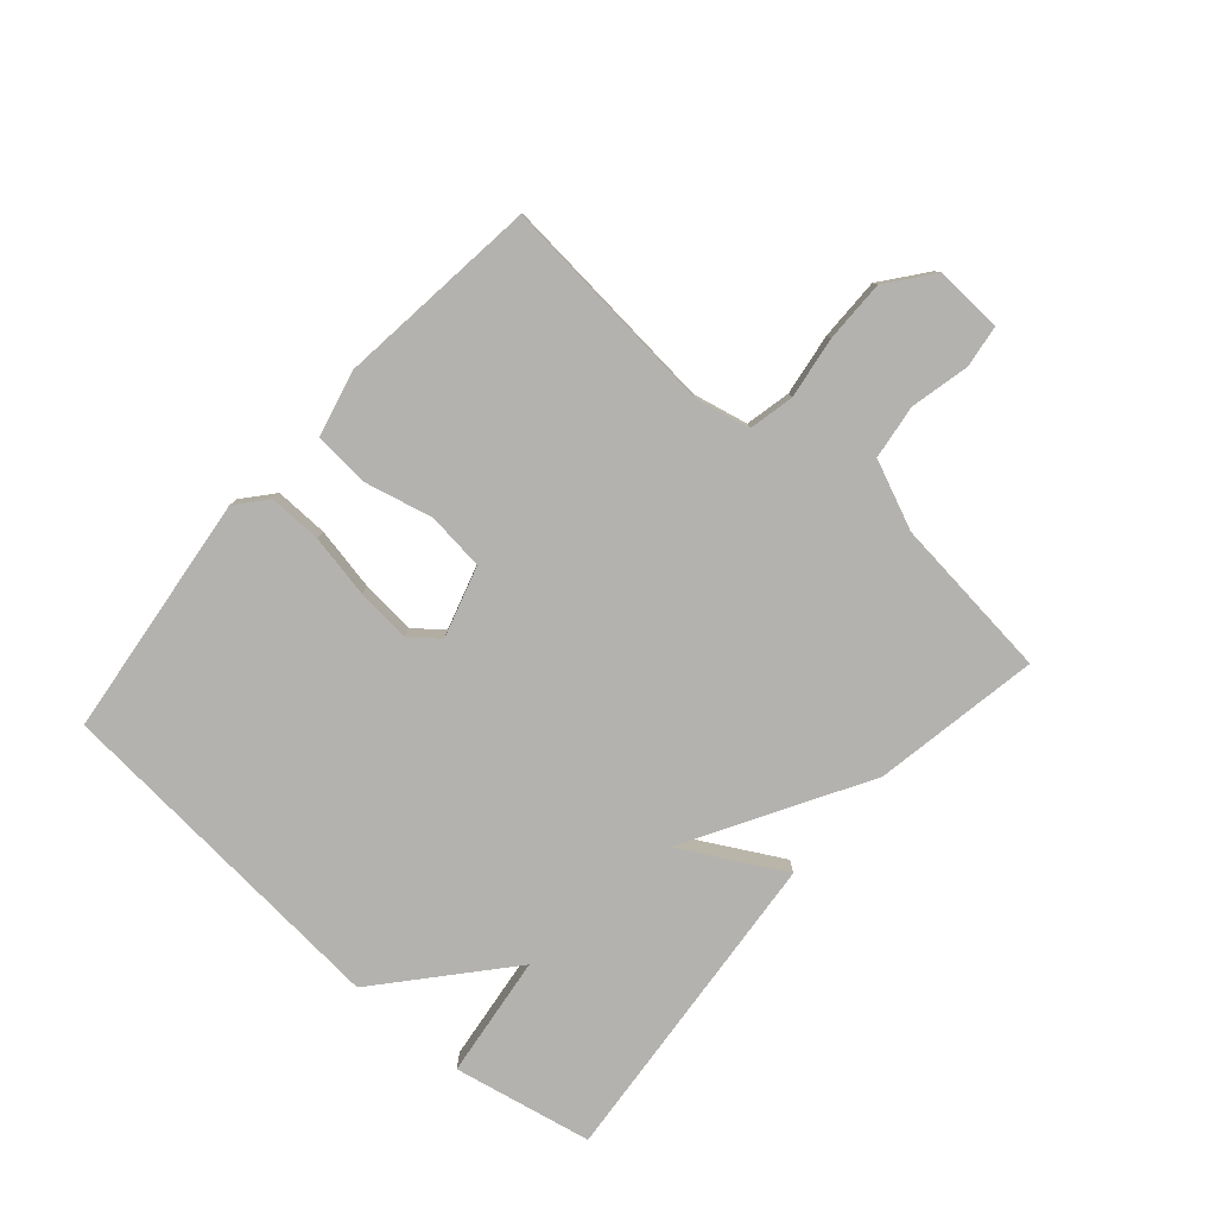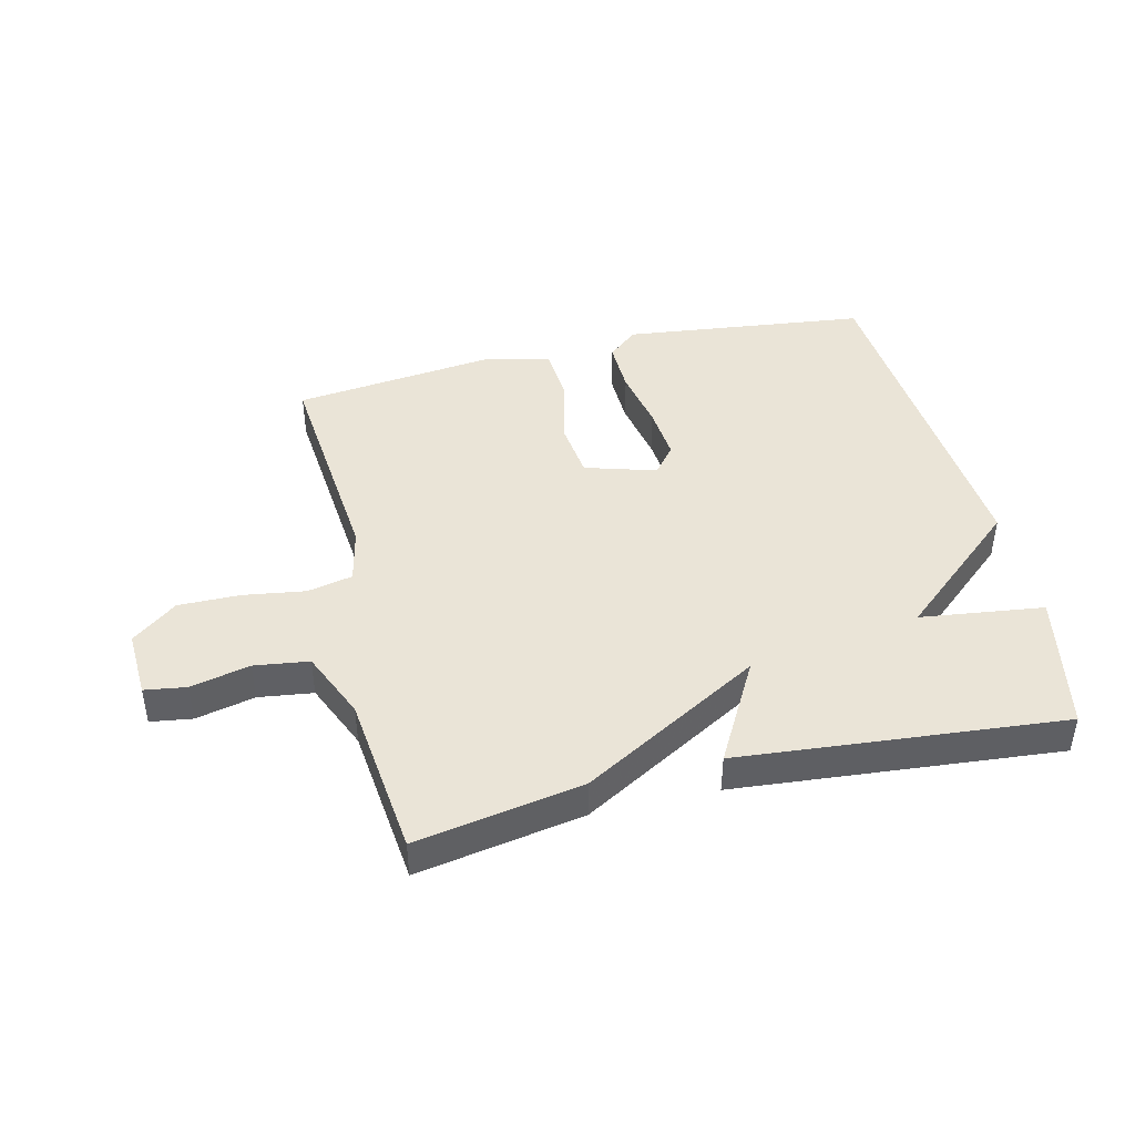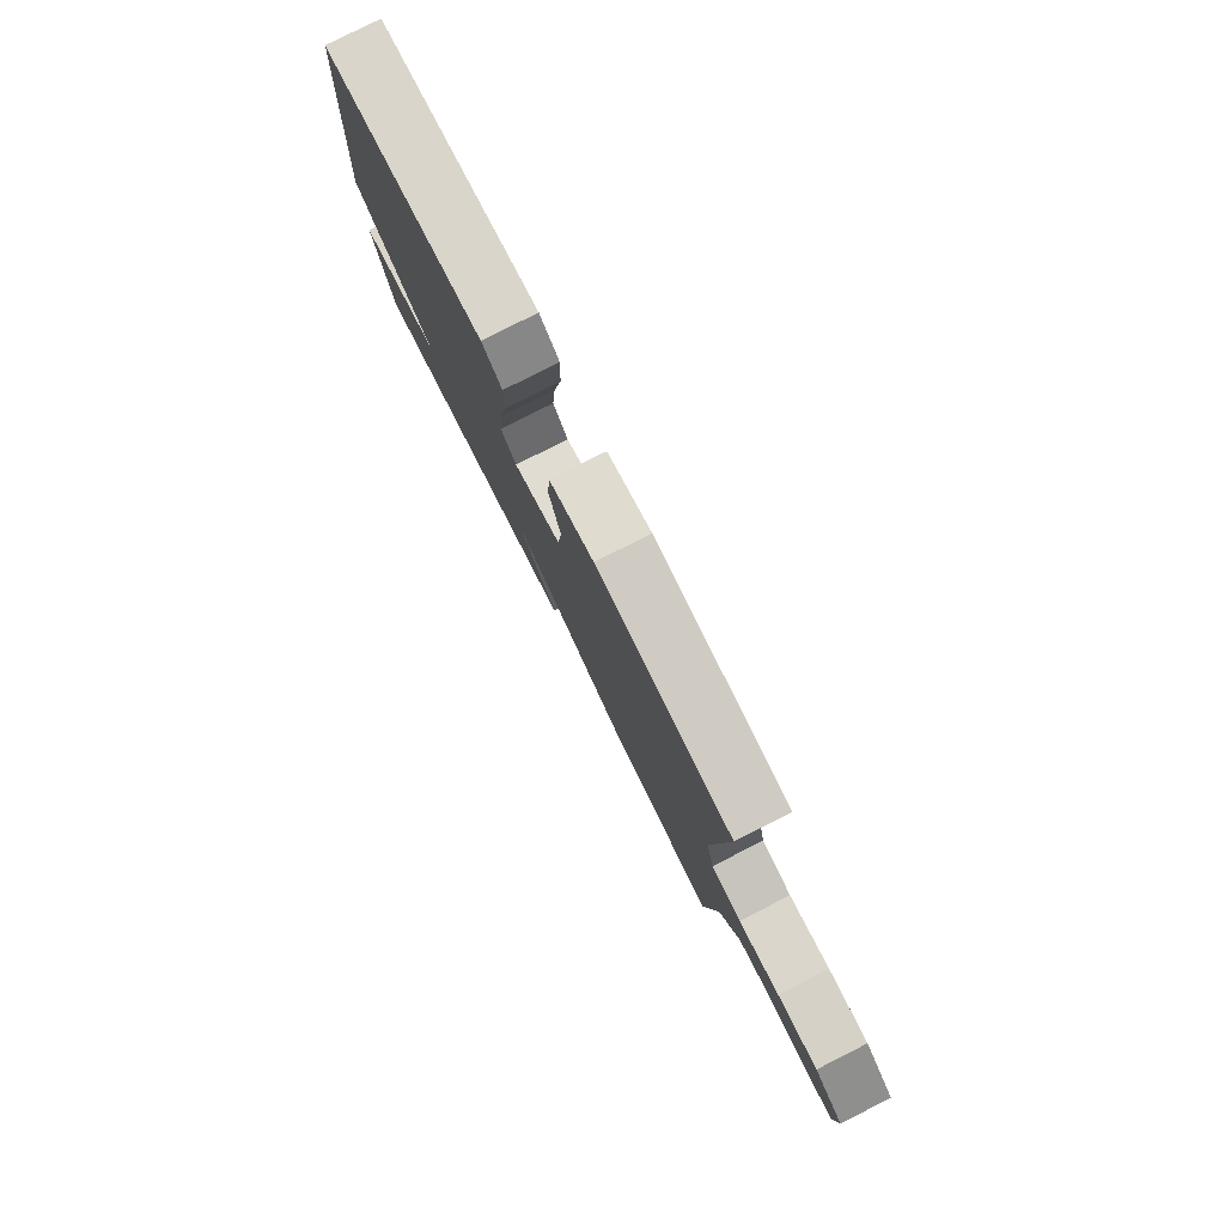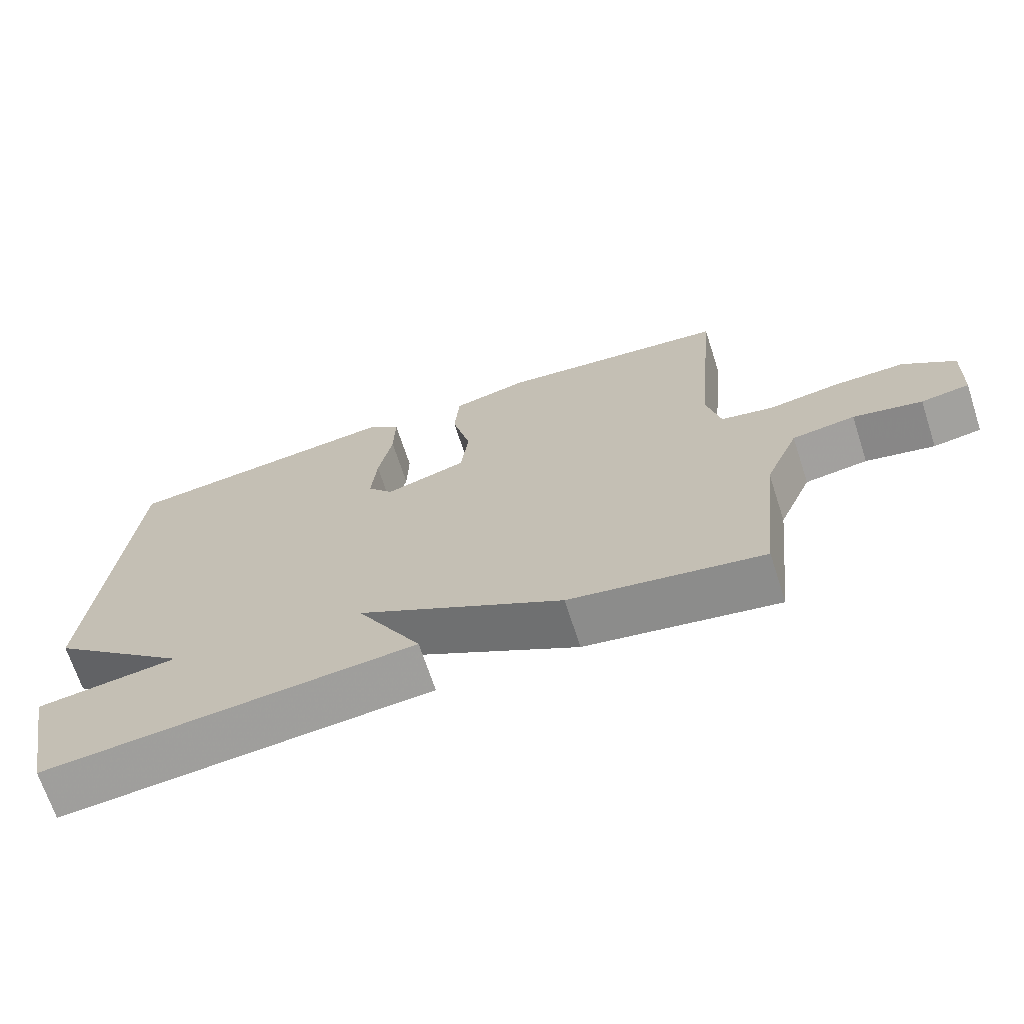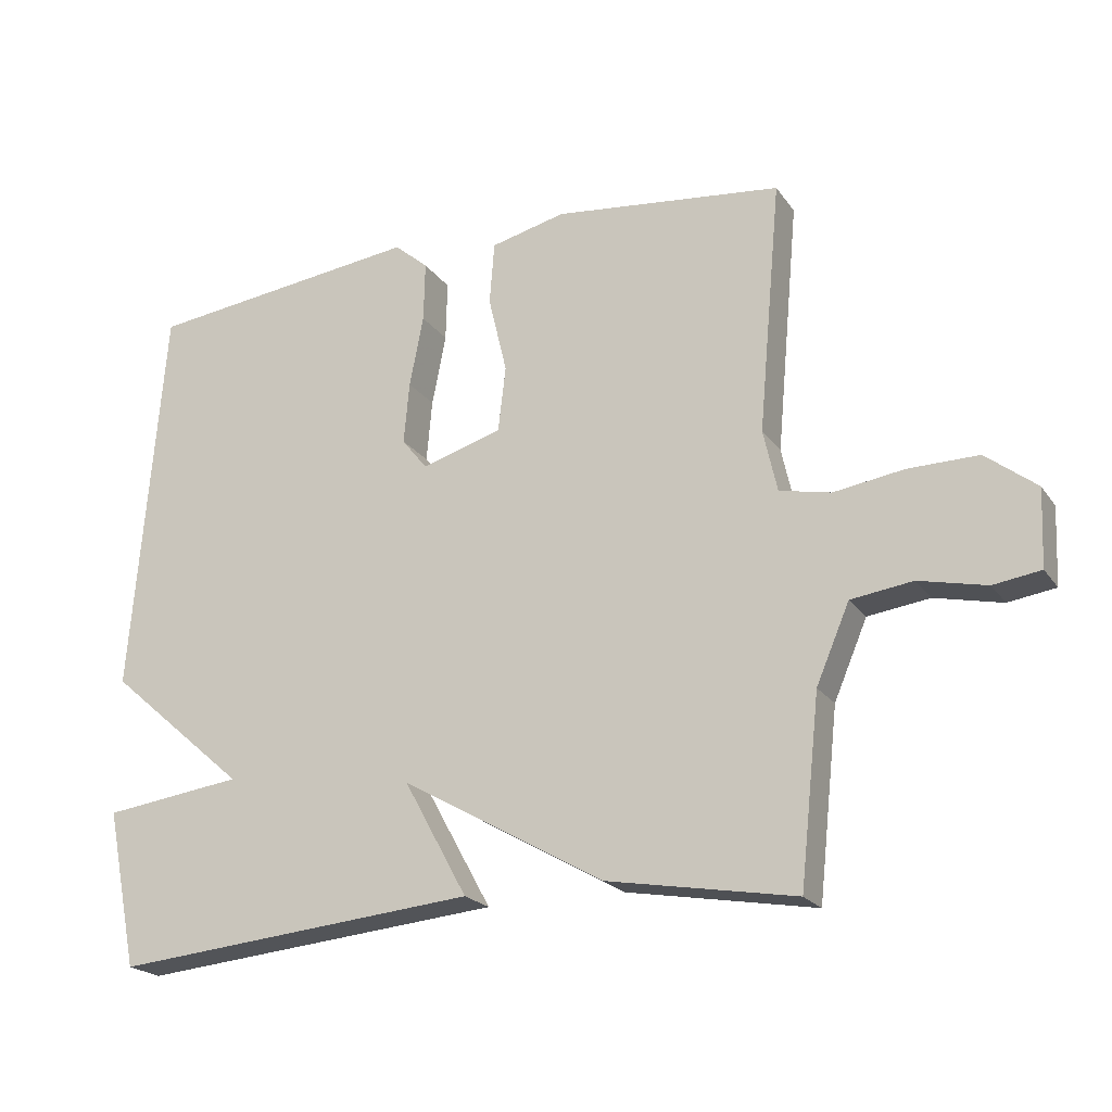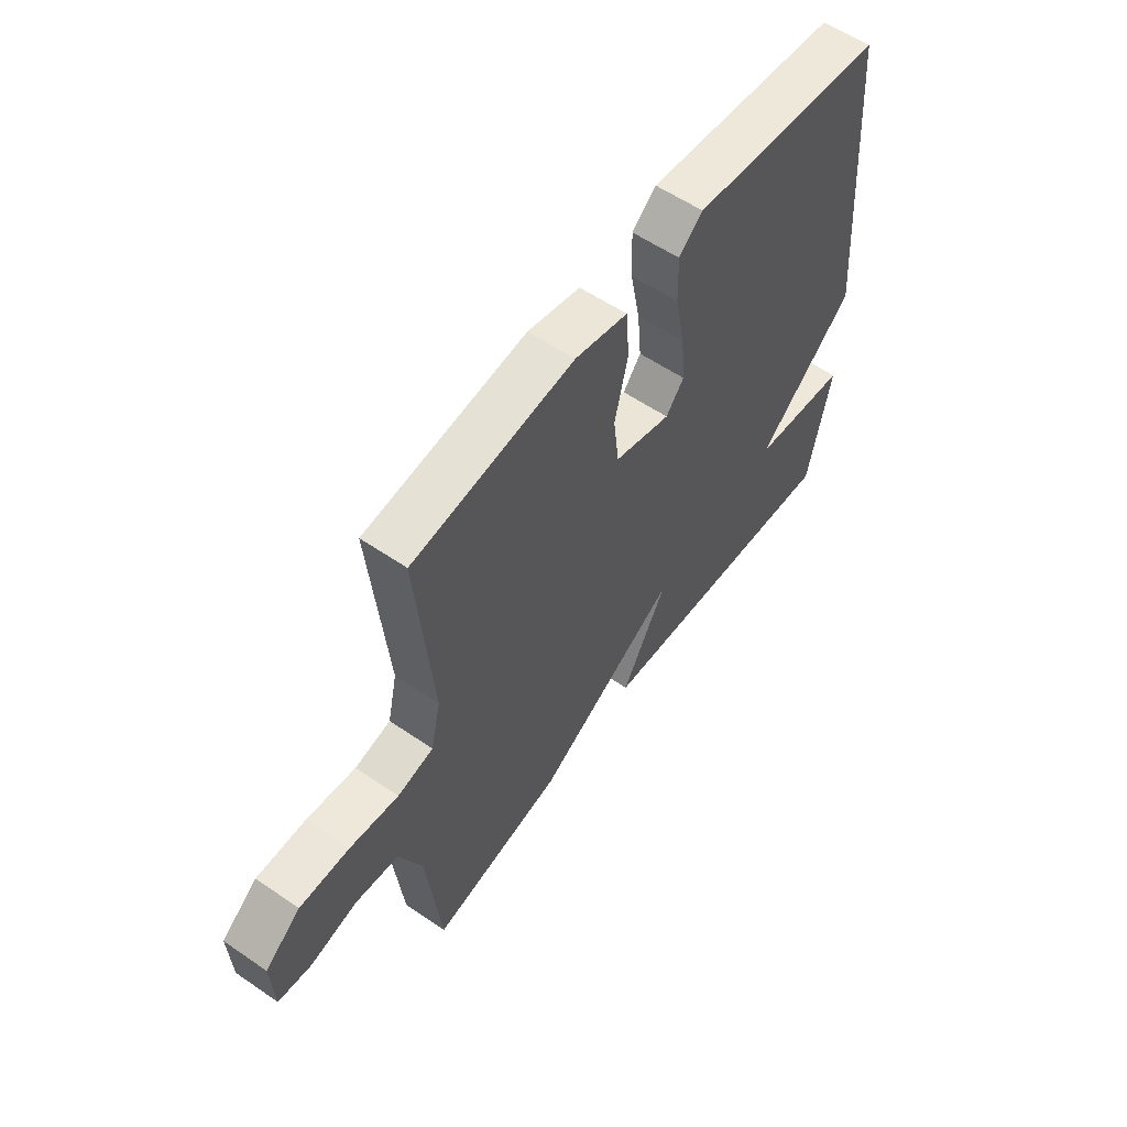
<metadata>
{"format":"obj","ext":"obj","renderer":"f3d","projection":"perspective","resolution":1024,"background":"white","views":[{"elev":-79.7,"azim":48.8,"up":"+Y"},{"elev":43.7,"azim":166.5,"up":"+Y"},{"elev":79.8,"azim":63.2,"up":"+Z"},{"elev":-69.1,"azim":18.1,"up":"+Z"},{"elev":-21.2,"azim":25.4,"up":"+Z"},{"elev":57.5,"azim":125.4,"up":"+Z"}]}
</metadata>
<code>
v 0.5 0.07 0.5
v 0.467 0.07 0.137
v 0.487 0.07 0.047
v 0.561 0.07 0.031
v 0.662 0.07 0.046
v 0.763 0.07 0.047
v 0.836 0.07 -0.01
v 0.831 0.07 -0.121
v 0.763 0.07 -0.131
v 0.666 0.07 -0.109
v 0.577 0.07 -0.121
v 0.529 0.07 -0.233
v 0.5 0.07 -0.5
v 0.228 0.07 -0.452
v -0.064 0.07 -0.285
v 0.028 0.07 -0.452
v -0.5 0.07 -0.5
v -0.546 0.07 -0.272
v -0.345 0.07 -0.246
v -0.546 0.07 -0.072
v -0.5 0.07 0.5
v -0.101 0.07 0.547
v -0.052 0.07 0.505
v -0.054 0.07 0.418
v -0.074 0.07 0.315
v -0.082 0.07 0.226
v -0.045 0.07 0.18
v 0.071 0.07 0.215
v 0.082 0.07 0.309
v 0.055 0.07 0.422
v 0.062 0.07 0.512
v 0.17 0.07 0.538
v 0.5 0 0.5
v 0.467 0 0.137
v 0.487 0 0.047
v 0.561 0 0.031
v 0.662 0 0.046
v 0.763 0 0.047
v 0.836 0 -0.01
v 0.831 0 -0.121
v 0.763 0 -0.131
v 0.666 0 -0.109
v 0.577 0 -0.121
v 0.529 0 -0.233
v 0.5 0 -0.5
v 0.228 0 -0.452
v -0.064 0 -0.285
v 0.028 0 -0.452
v -0.5 0 -0.5
v -0.546 0 -0.272
v -0.345 0 -0.246
v -0.546 0 -0.072
v -0.5 0 0.5
v -0.101 0 0.547
v -0.052 0 0.505
v -0.054 0 0.418
v -0.074 0 0.315
v -0.082 0 0.226
v -0.045 0 0.18
v 0.071 0 0.215
v 0.082 0 0.309
v 0.055 0 0.422
v 0.062 0 0.512
v 0.17 0 0.538
f 32 1 2
f 31 32 2
f 30 31 2
f 29 30 2
f 28 29 2 3
f 27 28 3
f 23 24 25
f 22 23 25
f 21 22 25
f 20 21 25
f 19 20 25
f 19 25 26
f 17 18 19
f 16 17 19
f 15 16 19
f 15 19 26 27
f 15 27 3
f 14 15 3
f 13 14 3
f 12 13 3
f 8 9 10
f 7 8 10
f 6 7 10
f 5 6 10
f 4 5 10
f 4 10 11
f 3 4 11 12
f 34 33 64
f 34 64 63
f 34 63 62
f 34 62 61
f 35 34 61 60
f 35 60 59
f 57 56 55
f 57 55 54
f 57 54 53
f 57 53 52
f 57 52 51
f 58 57 51
f 51 50 49
f 51 49 48
f 51 48 47
f 59 58 51 47
f 35 59 47
f 35 47 46
f 35 46 45
f 35 45 44
f 42 41 40
f 42 40 39
f 42 39 38
f 42 38 37
f 42 37 36
f 43 42 36
f 44 43 36 35
f 1 33 34 2
f 2 34 35 3
f 3 35 36 4
f 4 36 37 5
f 5 37 38 6
f 6 38 39 7
f 7 39 40 8
f 8 40 41 9
f 9 41 42 10
f 10 42 43 11
f 11 43 44 12
f 12 44 45 13
f 13 45 46 14
f 14 46 47 15
f 15 47 48 16
f 16 48 49 17
f 17 49 50 18
f 18 50 51 19
f 19 51 52 20
f 20 52 53 21
f 21 53 54 22
f 22 54 55 23
f 23 55 56 24
f 24 56 57 25
f 25 57 58 26
f 26 58 59 27
f 27 59 60 28
f 28 60 61 29
f 29 61 62 30
f 30 62 63 31
f 31 63 64 32
f 32 64 33 1

</code>
